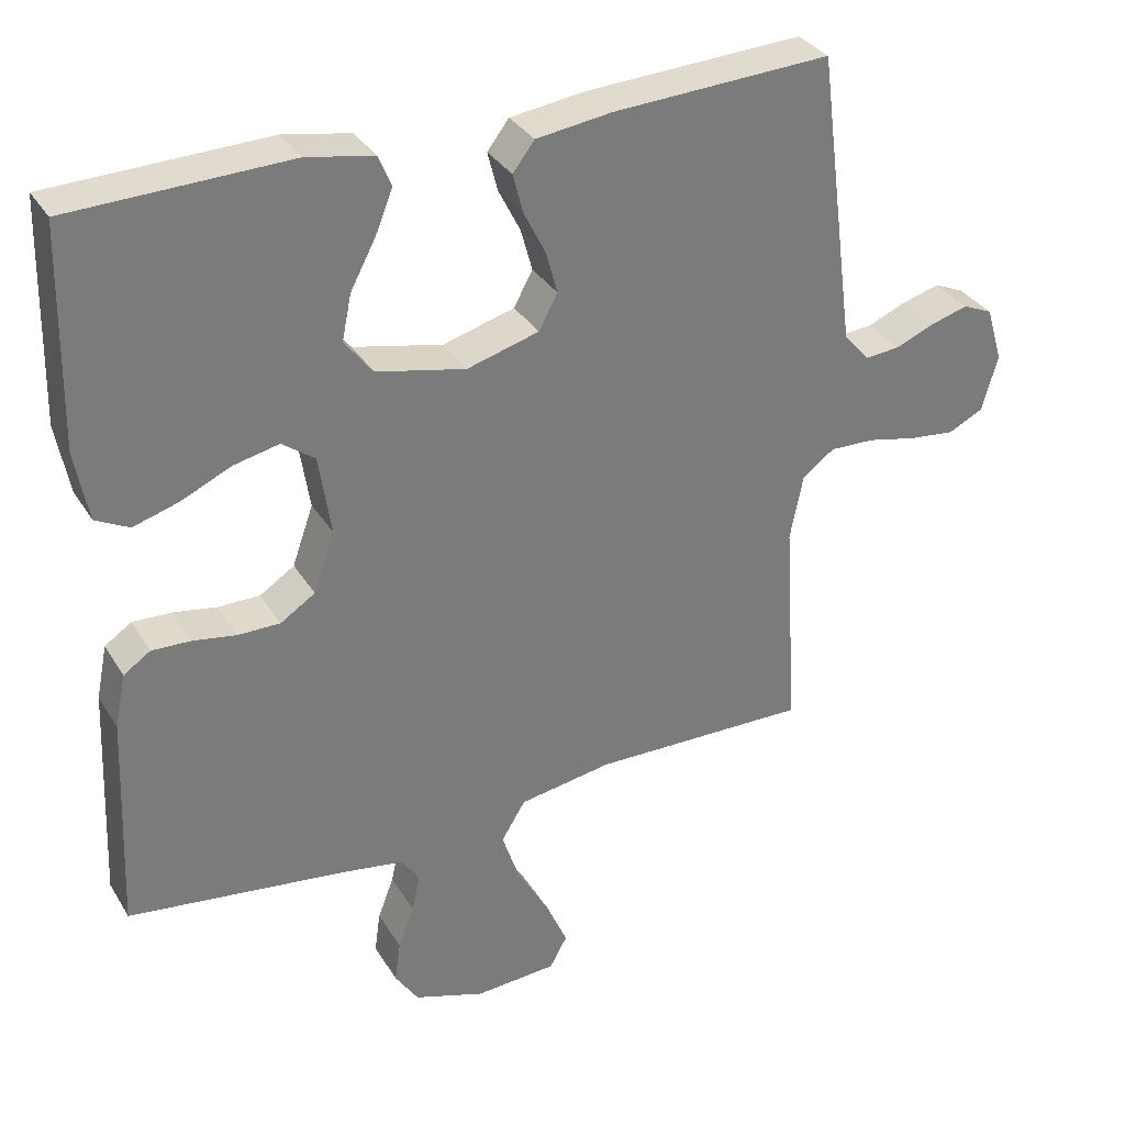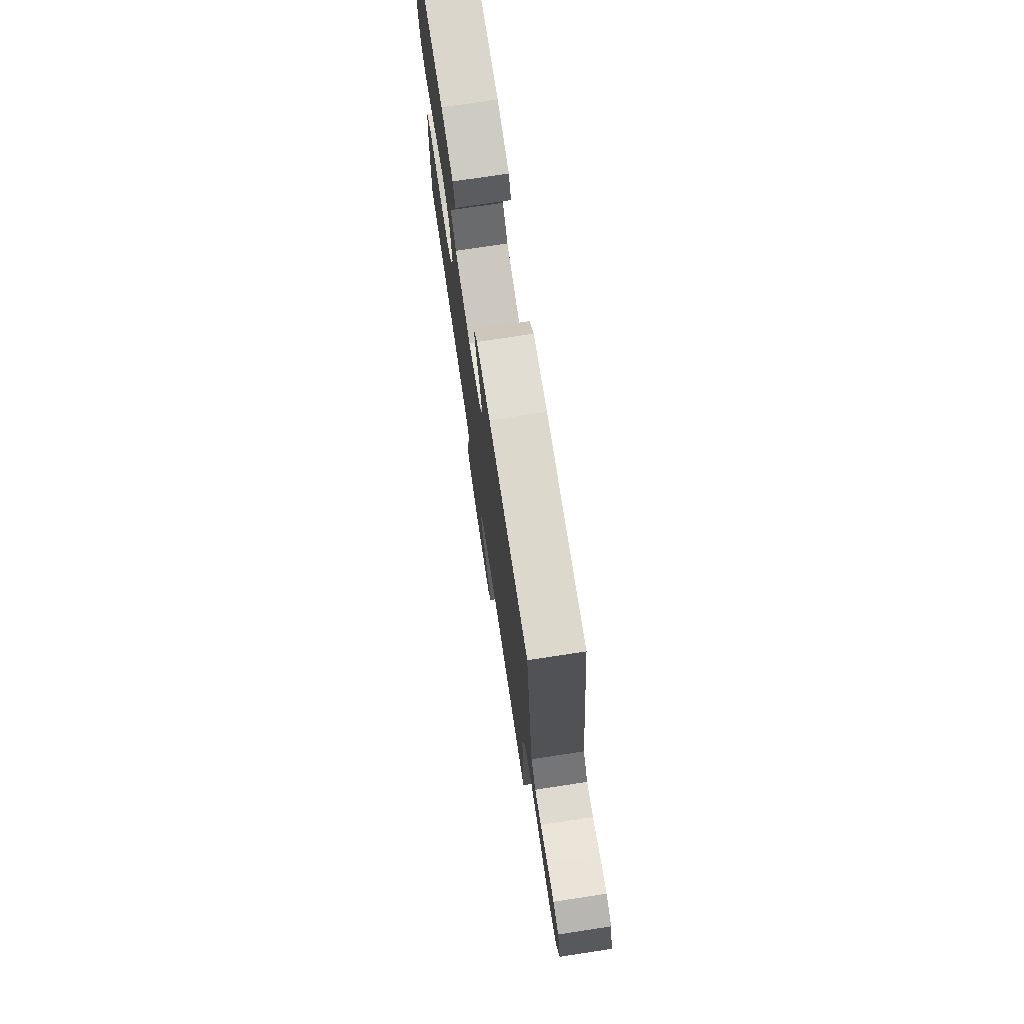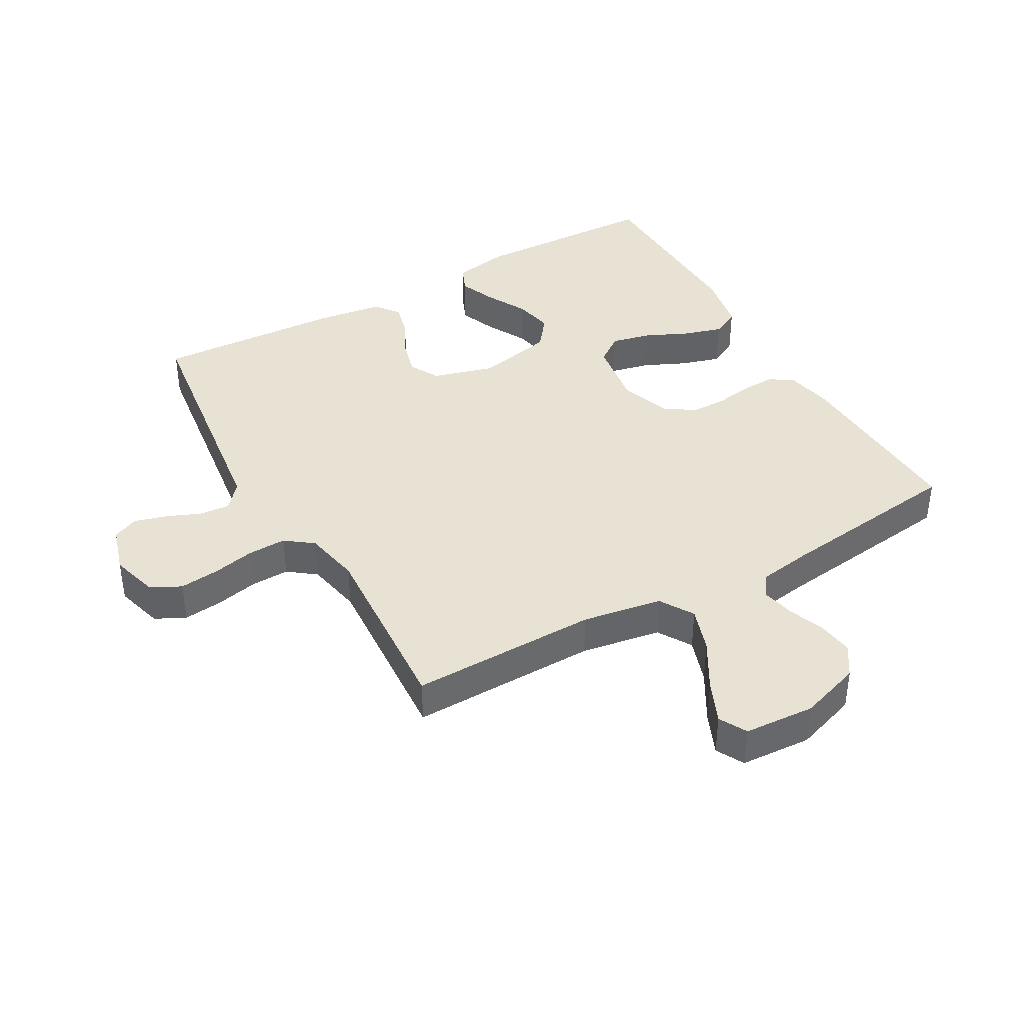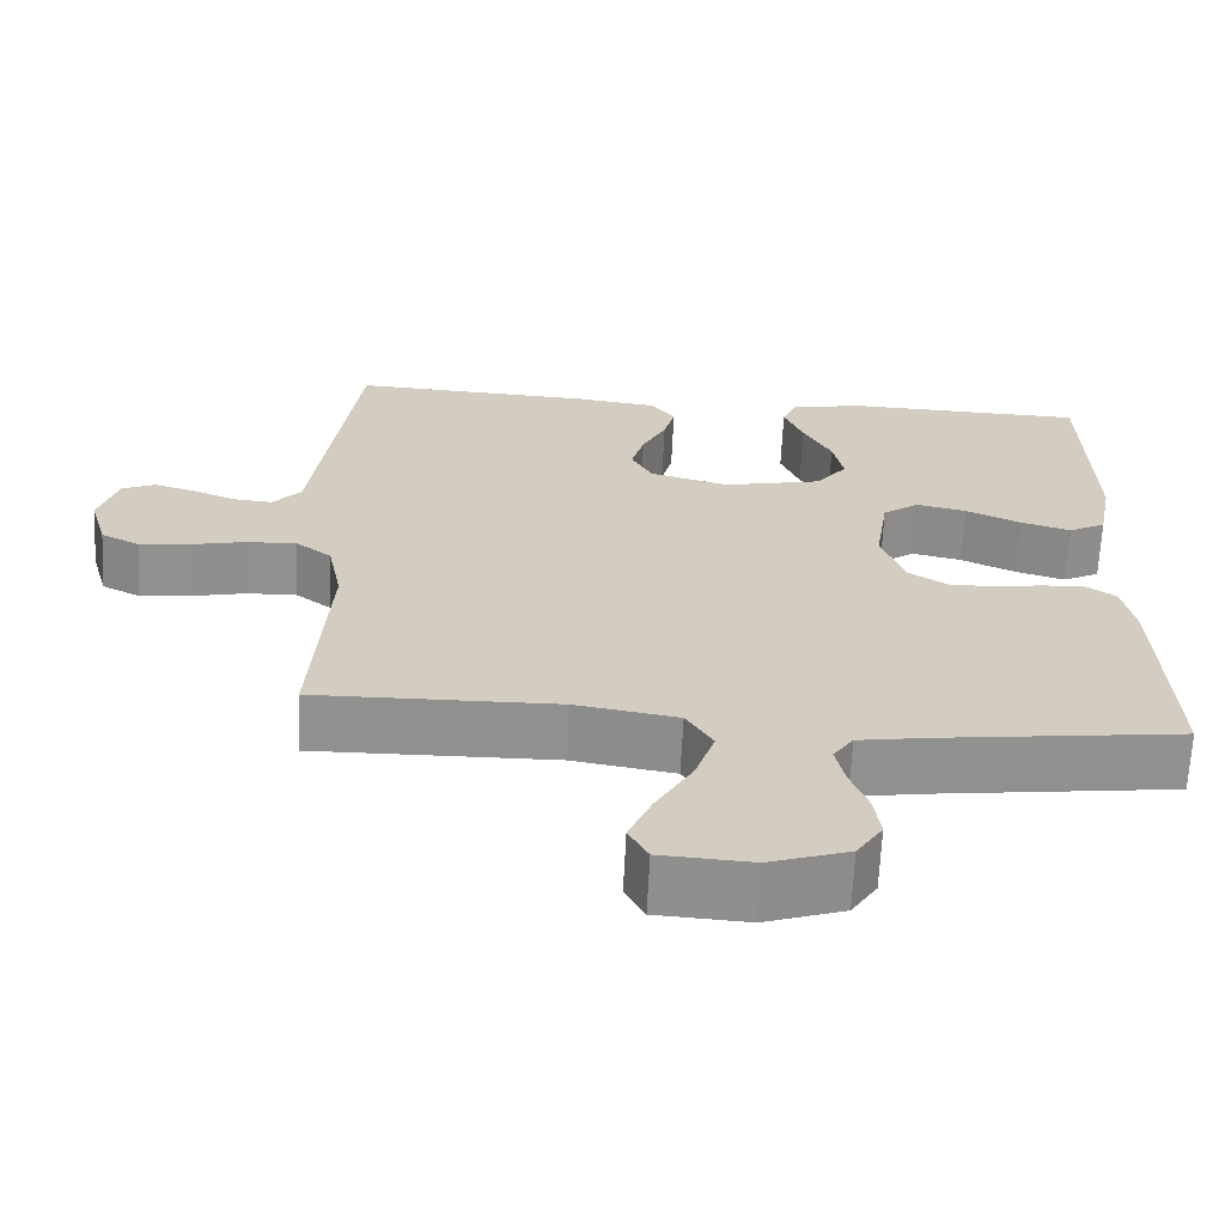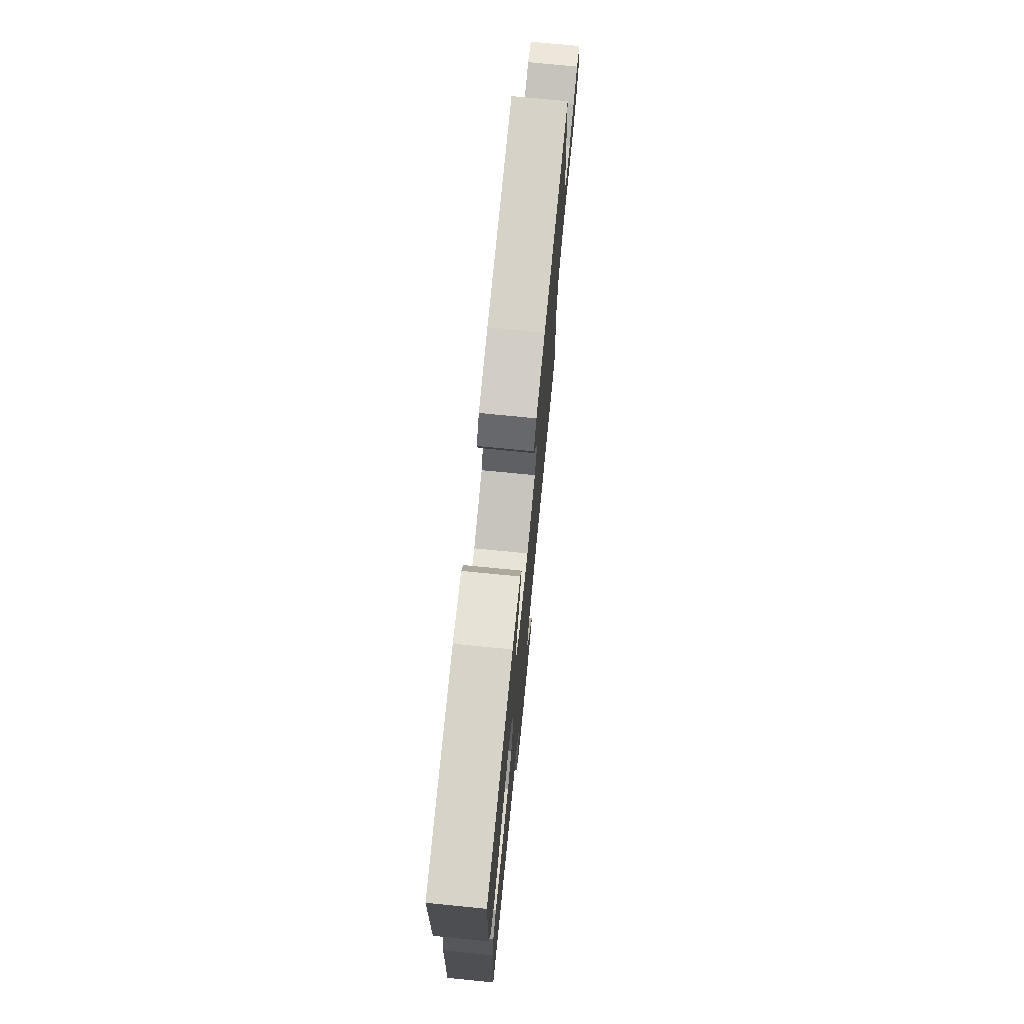
<metadata>
{"format":"obj","ext":"obj","renderer":"f3d","projection":"perspective","resolution":1024,"background":"white","views":[{"elev":33.1,"azim":-26.9,"up":"+Z"},{"elev":75.4,"azim":81.4,"up":"+Z"},{"elev":39.9,"azim":150.6,"up":"+Y"},{"elev":-65.6,"azim":177.2,"up":"+Z"},{"elev":74.6,"azim":-84.4,"up":"+Z"}]}
</metadata>
<code>
v -0.5 0.07 0.5
v -0.2 0.07 0.509
v -0.108 0.07 0.492
v -0.09 0.07 0.449
v -0.114 0.07 0.39
v -0.149 0.07 0.324
v -0.162 0.07 0.261
v -0.123 0.07 0.211
v 0 0.07 0.184
v 0.099 0.07 0.212
v 0.125 0.07 0.26
v 0.109 0.07 0.318
v 0.079 0.07 0.378
v 0.065 0.07 0.432
v 0.095 0.07 0.471
v 0.2 0.07 0.485
v 0.5 0.07 0.5
v 0.539 0.07 0.2
v 0.553 0.07 0.093
v 0.588 0.07 0.053
v 0.636 0.07 0.057
v 0.69 0.07 0.079
v 0.742 0.07 0.094
v 0.783 0.07 0.076
v 0.806 0.07 0
v 0.784 0.07 -0.077
v 0.736 0.07 -0.101
v 0.673 0.07 -0.094
v 0.605 0.07 -0.079
v 0.543 0.07 -0.077
v 0.499 0.07 -0.11
v 0.481 0.07 -0.2
v 0.5 0.07 -0.5
v 0.2 0.07 -0.495
v 0.072 0.07 -0.516
v 0.039 0.07 -0.57
v 0.063 0.07 -0.642
v 0.108 0.07 -0.72
v 0.137 0.07 -0.787
v 0.113 0.07 -0.831
v 0 0.07 -0.838
v -0.098 0.07 -0.805
v -0.13 0.07 -0.756
v -0.122 0.07 -0.699
v -0.1 0.07 -0.641
v -0.089 0.07 -0.589
v -0.114 0.07 -0.553
v -0.2 0.07 -0.539
v -0.5 0.07 -0.5
v -0.487 0.07 -0.2
v -0.472 0.07 -0.126
v -0.435 0.07 -0.101
v -0.382 0.07 -0.103
v -0.322 0.07 -0.113
v -0.264 0.07 -0.113
v -0.216 0.07 -0.082
v -0.187 0.07 0
v -0.204 0.07 0.111
v -0.249 0.07 0.144
v -0.312 0.07 0.13
v -0.38 0.07 0.099
v -0.443 0.07 0.08
v -0.489 0.07 0.104
v -0.507 0.07 0.2
v -0.5 0 0.5
v -0.2 0 0.509
v -0.108 0 0.492
v -0.09 0 0.449
v -0.114 0 0.39
v -0.149 0 0.324
v -0.162 0 0.261
v -0.123 0 0.211
v 0 0 0.184
v 0.099 0 0.212
v 0.125 0 0.26
v 0.109 0 0.318
v 0.079 0 0.378
v 0.065 0 0.432
v 0.095 0 0.471
v 0.2 0 0.485
v 0.5 0 0.5
v 0.539 0 0.2
v 0.553 0 0.093
v 0.588 0 0.053
v 0.636 0 0.057
v 0.69 0 0.079
v 0.742 0 0.094
v 0.783 0 0.076
v 0.806 0 0
v 0.784 0 -0.077
v 0.736 0 -0.101
v 0.673 0 -0.094
v 0.605 0 -0.079
v 0.543 0 -0.077
v 0.499 0 -0.11
v 0.481 0 -0.2
v 0.5 0 -0.5
v 0.2 0 -0.495
v 0.072 0 -0.516
v 0.039 0 -0.57
v 0.063 0 -0.642
v 0.108 0 -0.72
v 0.137 0 -0.787
v 0.113 0 -0.831
v 0 0 -0.838
v -0.098 0 -0.805
v -0.13 0 -0.756
v -0.122 0 -0.699
v -0.1 0 -0.641
v -0.089 0 -0.589
v -0.114 0 -0.553
v -0.2 0 -0.539
v -0.5 0 -0.5
v -0.487 0 -0.2
v -0.472 0 -0.126
v -0.435 0 -0.101
v -0.382 0 -0.103
v -0.322 0 -0.113
v -0.264 0 -0.113
v -0.216 0 -0.082
v -0.187 0 0
v -0.204 0 0.111
v -0.249 0 0.144
v -0.312 0 0.13
v -0.38 0 0.099
v -0.443 0 0.08
v -0.489 0 0.104
v -0.507 0 0.2
f 4 5 6
f 3 4 6
f 2 3 6
f 1 2 6
f 64 1 6
f 63 64 6
f 62 63 6
f 61 62 6
f 60 61 6
f 59 60 6 7
f 58 59 7 8
f 57 58 8 9
f 56 57 9 10
f 52 53 54
f 51 52 54
f 50 51 54
f 49 50 54
f 48 49 54
f 47 48 54 55
f 46 47 55 56
f 43 44 45
f 42 43 45
f 41 42 45
f 40 41 45
f 39 40 45
f 38 39 45
f 37 38 45
f 36 37 45 46
f 46 56 10
f 36 46 10
f 35 36 10
f 32 33 34
f 35 10 11
f 34 35 11
f 32 34 11
f 31 32 11
f 27 28 29
f 26 27 29
f 25 26 29
f 24 25 29
f 23 24 29
f 22 23 29
f 21 22 29
f 20 21 29 30
f 31 11 12
f 30 31 12
f 20 30 12
f 19 20 12
f 16 17 18
f 16 18 19
f 15 16 19
f 14 15 19
f 13 14 19
f 12 13 19
f 70 69 68
f 70 68 67
f 70 67 66
f 70 66 65
f 70 65 128
f 70 128 127
f 70 127 126
f 70 126 125
f 70 125 124
f 71 70 124 123
f 72 71 123 122
f 73 72 122 121
f 74 73 121 120
f 118 117 116
f 118 116 115
f 118 115 114
f 118 114 113
f 118 113 112
f 119 118 112 111
f 120 119 111 110
f 109 108 107
f 109 107 106
f 109 106 105
f 109 105 104
f 109 104 103
f 109 103 102
f 109 102 101
f 110 109 101 100
f 74 120 110
f 74 110 100
f 74 100 99
f 98 97 96
f 75 74 99
f 75 99 98
f 75 98 96
f 75 96 95
f 93 92 91
f 93 91 90
f 93 90 89
f 93 89 88
f 93 88 87
f 93 87 86
f 93 86 85
f 94 93 85 84
f 76 75 95
f 76 95 94
f 76 94 84
f 76 84 83
f 82 81 80
f 83 82 80
f 83 80 79
f 83 79 78
f 83 78 77
f 83 77 76
f 1 65 66 2
f 2 66 67 3
f 3 67 68 4
f 4 68 69 5
f 5 69 70 6
f 6 70 71 7
f 7 71 72 8
f 8 72 73 9
f 9 73 74 10
f 10 74 75 11
f 11 75 76 12
f 12 76 77 13
f 13 77 78 14
f 14 78 79 15
f 15 79 80 16
f 16 80 81 17
f 17 81 82 18
f 18 82 83 19
f 19 83 84 20
f 20 84 85 21
f 21 85 86 22
f 22 86 87 23
f 23 87 88 24
f 24 88 89 25
f 25 89 90 26
f 26 90 91 27
f 27 91 92 28
f 28 92 93 29
f 29 93 94 30
f 30 94 95 31
f 31 95 96 32
f 32 96 97 33
f 33 97 98 34
f 34 98 99 35
f 35 99 100 36
f 36 100 101 37
f 37 101 102 38
f 38 102 103 39
f 39 103 104 40
f 40 104 105 41
f 41 105 106 42
f 42 106 107 43
f 43 107 108 44
f 44 108 109 45
f 45 109 110 46
f 46 110 111 47
f 47 111 112 48
f 48 112 113 49
f 49 113 114 50
f 50 114 115 51
f 51 115 116 52
f 52 116 117 53
f 53 117 118 54
f 54 118 119 55
f 55 119 120 56
f 56 120 121 57
f 57 121 122 58
f 58 122 123 59
f 59 123 124 60
f 60 124 125 61
f 61 125 126 62
f 62 126 127 63
f 63 127 128 64
f 64 128 65 1

</code>
